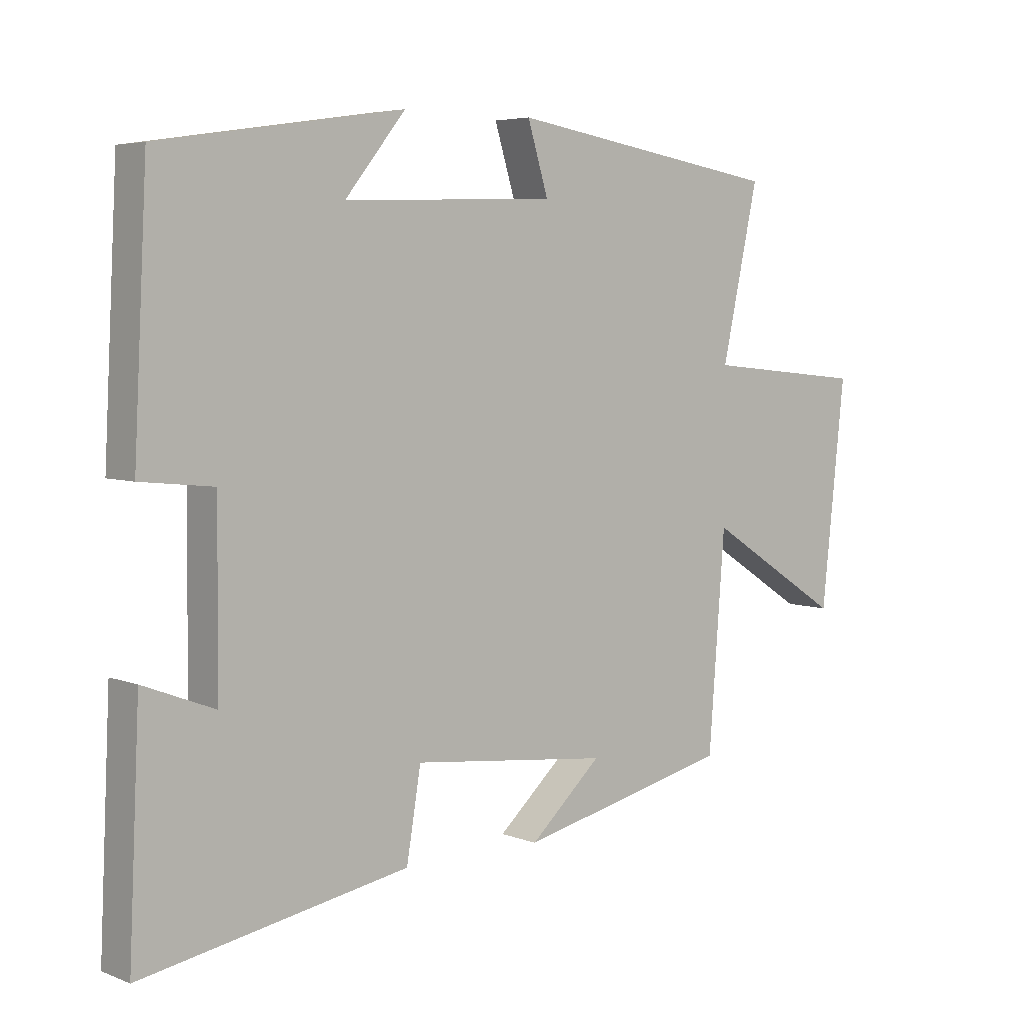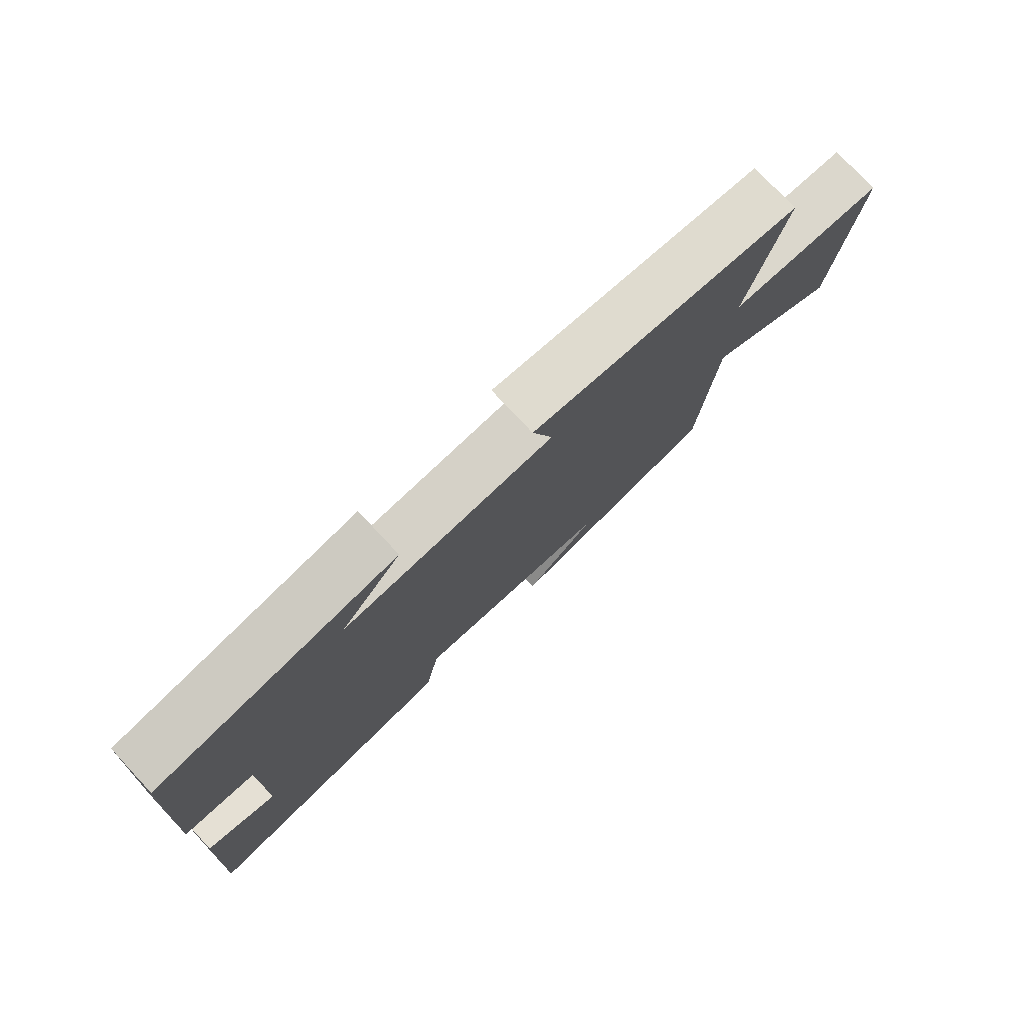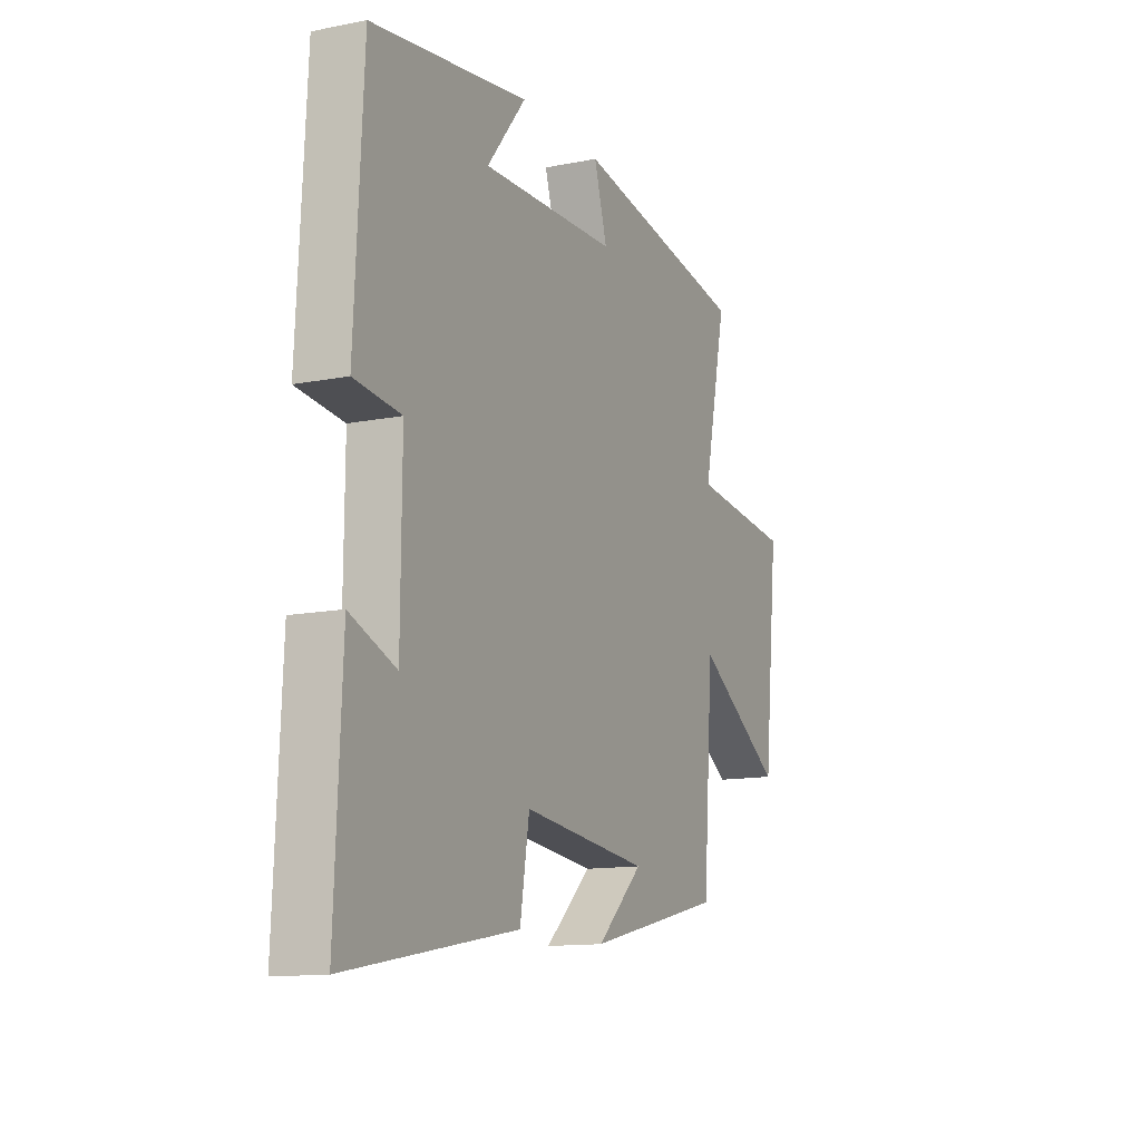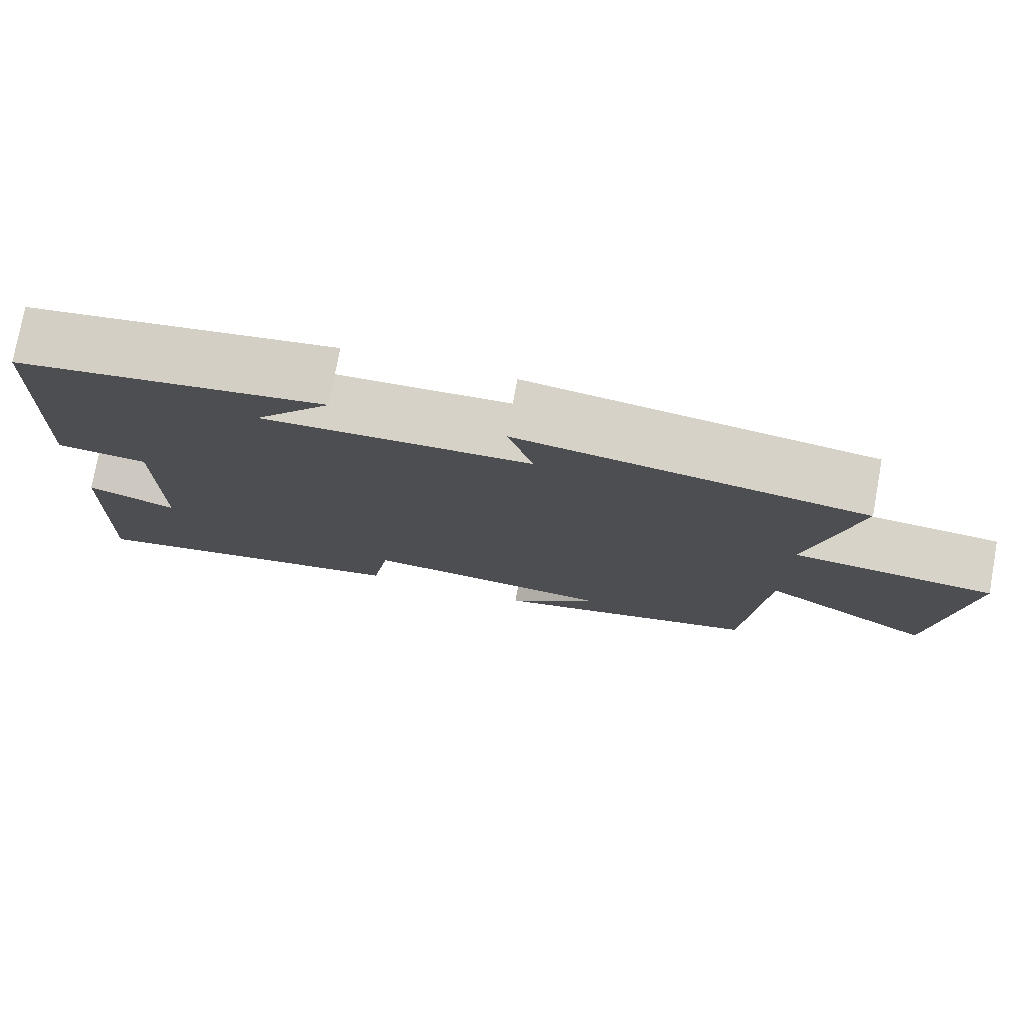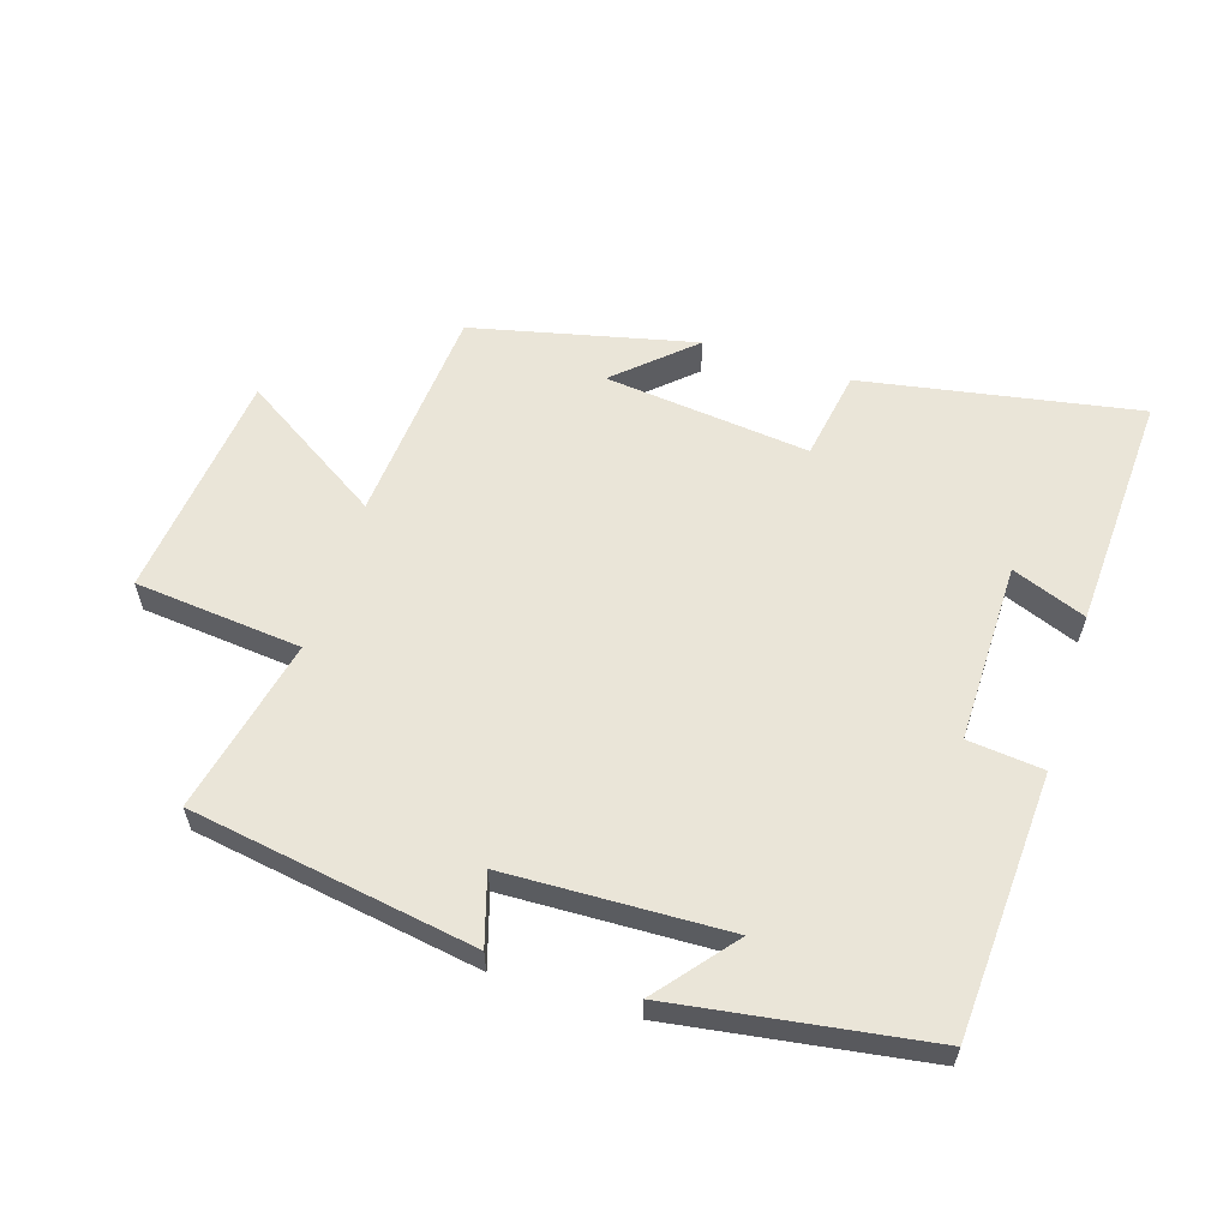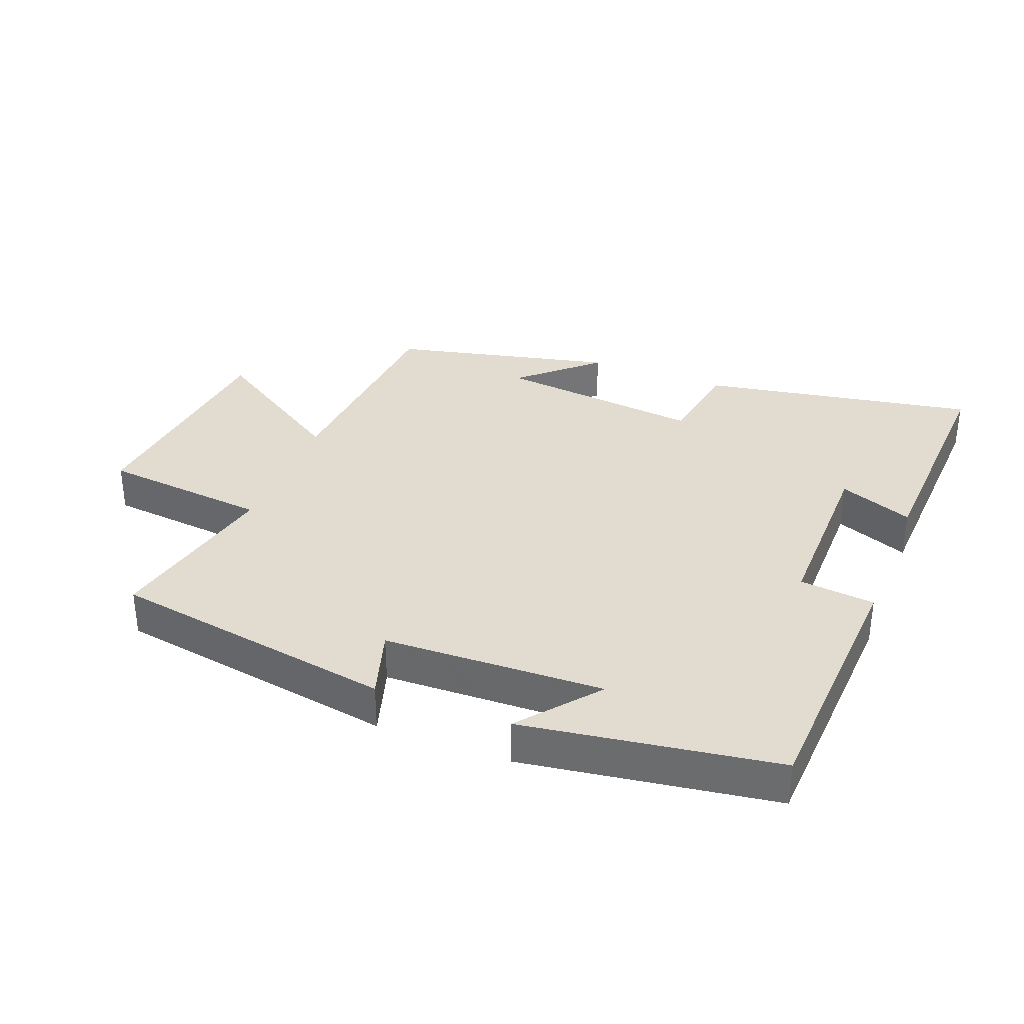
<metadata>
{"format":"obj","ext":"obj","renderer":"f3d","projection":"perspective","resolution":1024,"background":"white","views":[{"elev":5.1,"azim":140.0,"up":"+Z"},{"elev":77.5,"azim":136.8,"up":"+Z"},{"elev":-12.8,"azim":114.7,"up":"+Z"},{"elev":77.0,"azim":-169.7,"up":"+Z"},{"elev":59.1,"azim":17.7,"up":"+Y"},{"elev":34.3,"azim":21.4,"up":"+Y"}]}
</metadata>
<code>
v 0.517 0.07 -0.577
v 0.092 0.07 -0.5
v 0.069 0.07 -0.361
v -0.247 0.07 -0.395
v -0.132 0.07 -0.5
v -0.474 0.07 -0.42
v -0.5 0.07 -0.081
v -0.719 0.07 -0.22
v -0.757 0.07 0.134
v -0.5 0.07 0.159
v -0.559 0.07 0.429
v -0.12 0.07 0.5
v -0.153 0.07 0.392
v 0.187 0.07 0.38
v 0.09 0.07 0.5
v 0.479 0.07 0.441
v 0.5 0.07 0.036
v 0.384 0.07 0.024
v 0.386 0.07 -0.254
v 0.5 0.07 -0.21
v 0.517 0 -0.577
v 0.092 0 -0.5
v 0.069 0 -0.361
v -0.247 0 -0.395
v -0.132 0 -0.5
v -0.474 0 -0.42
v -0.5 0 -0.081
v -0.719 0 -0.22
v -0.757 0 0.134
v -0.5 0 0.159
v -0.559 0 0.429
v -0.12 0 0.5
v -0.153 0 0.392
v 0.187 0 0.38
v 0.09 0 0.5
v 0.479 0 0.441
v 0.5 0 0.036
v 0.384 0 0.024
v 0.386 0 -0.254
v 0.5 0 -0.21
f 19 20 1 2
f 18 19 2 3
f 16 17 18
f 16 18 3 4
f 14 15 16
f 14 16 4
f 13 14 4
f 10 11 12 13
f 10 13 4
f 7 8 9 10
f 7 10 4
f 6 7 4
f 4 5 6
f 22 21 40 39
f 23 22 39 38
f 38 37 36
f 24 23 38 36
f 36 35 34
f 24 36 34
f 24 34 33
f 33 32 31 30
f 24 33 30
f 30 29 28 27
f 24 30 27
f 24 27 26
f 26 25 24
f 1 21 22 2
f 2 22 23 3
f 3 23 24 4
f 4 24 25 5
f 5 25 26 6
f 6 26 27 7
f 7 27 28 8
f 8 28 29 9
f 9 29 30 10
f 10 30 31 11
f 11 31 32 12
f 12 32 33 13
f 13 33 34 14
f 14 34 35 15
f 15 35 36 16
f 16 36 37 17
f 17 37 38 18
f 18 38 39 19
f 19 39 40 20
f 20 40 21 1

</code>
